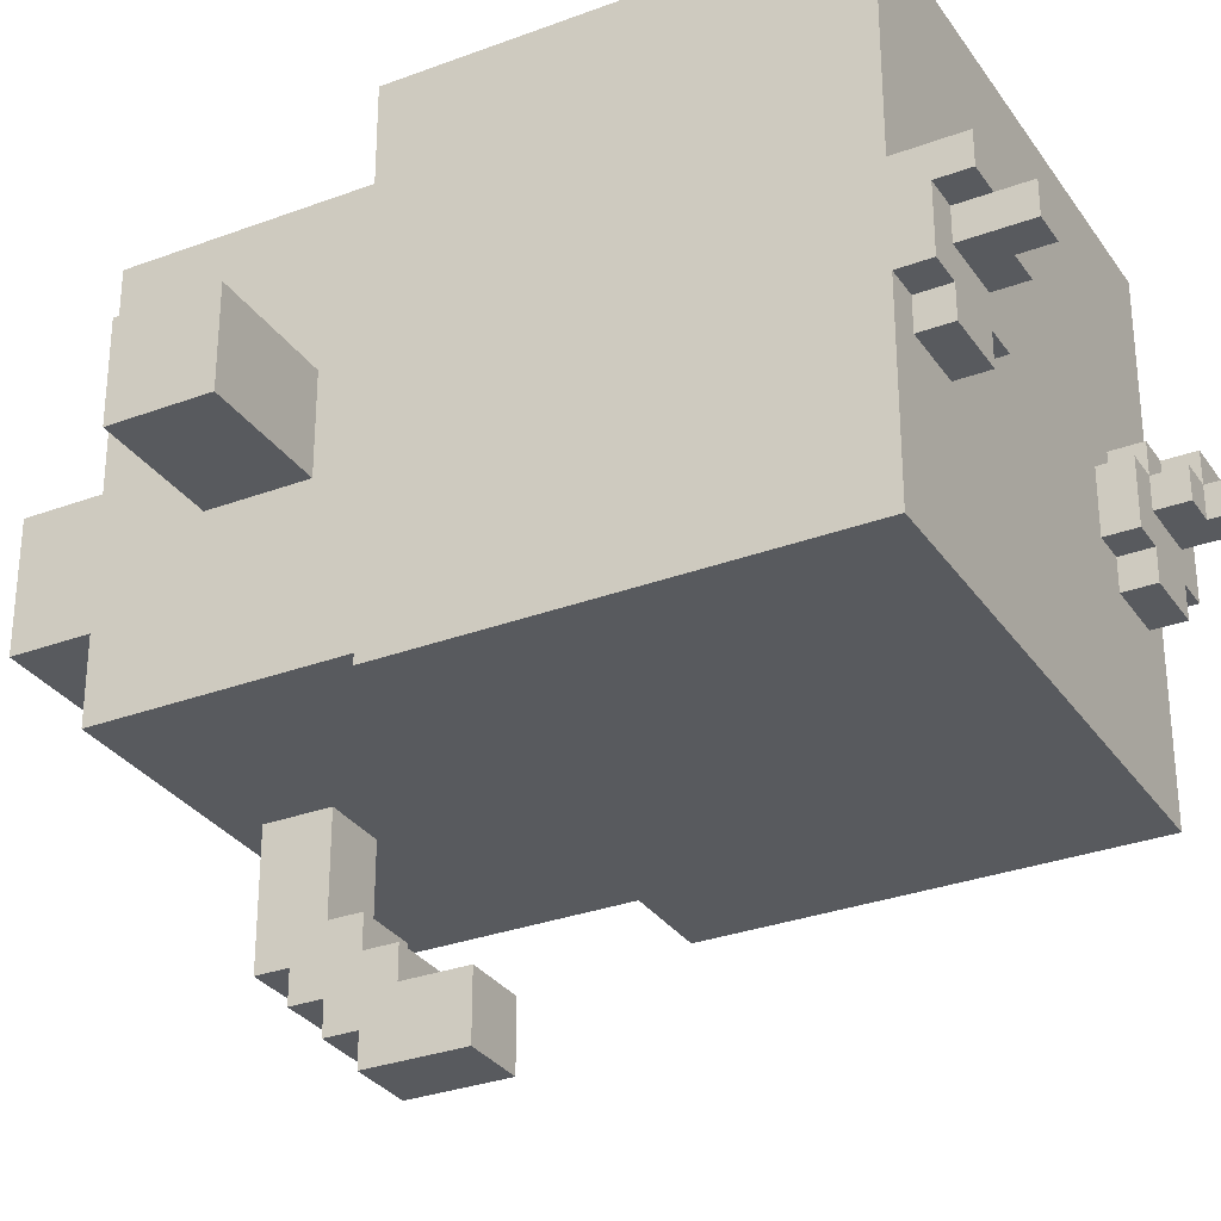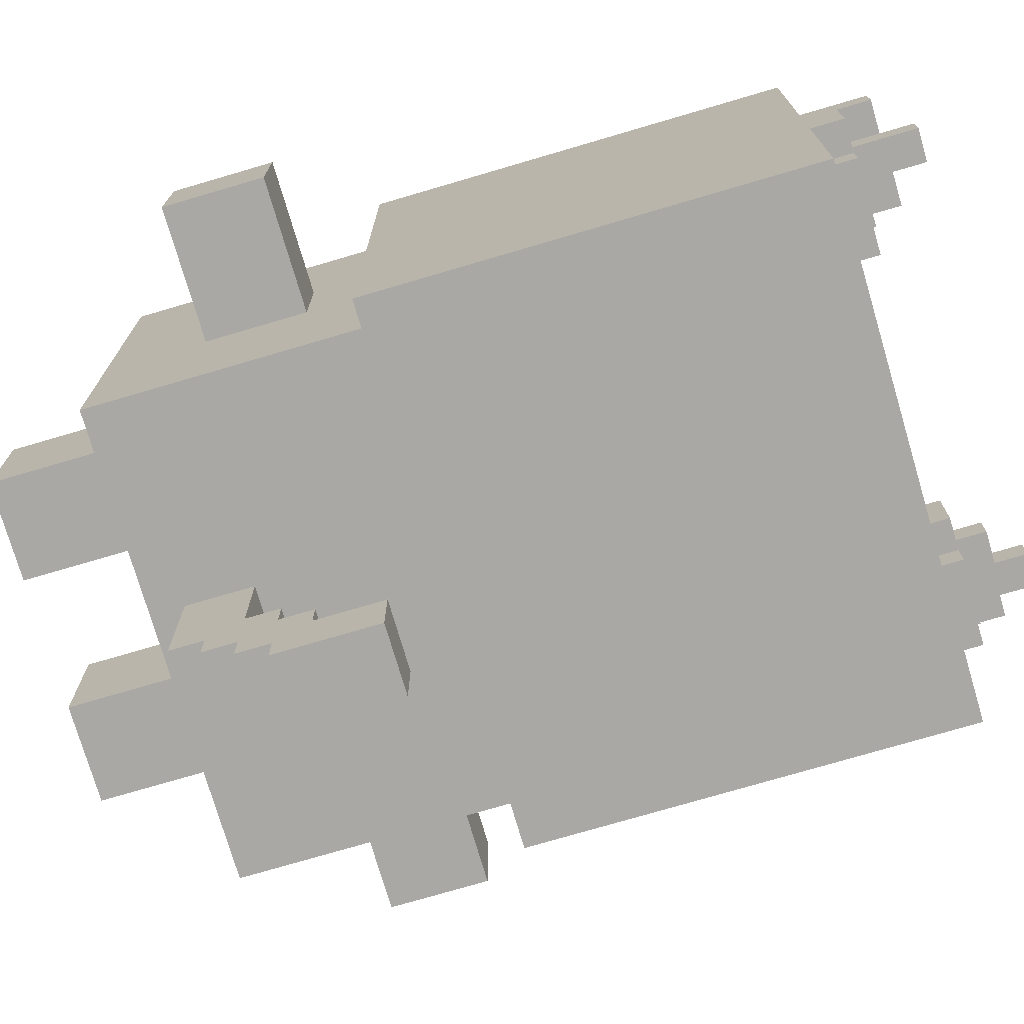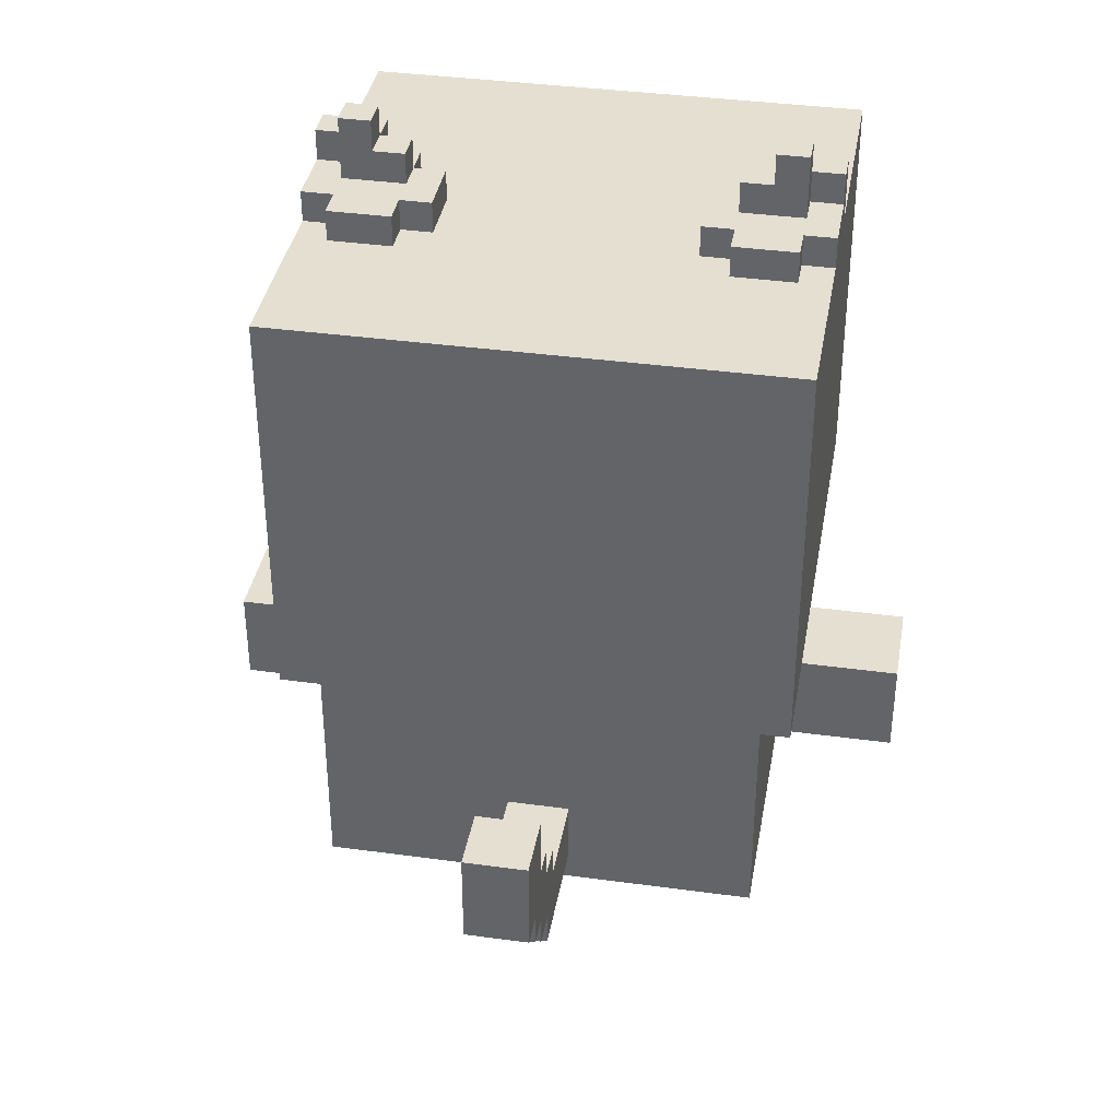
<metadata>
{"format":"obj","ext":"obj","renderer":"f3d","projection":"perspective","resolution":1024,"background":"white","views":[{"elev":-30.7,"azim":118.3,"up":"+Z"},{"elev":-75.0,"azim":106.4,"up":"+Z"},{"elev":37.5,"azim":-170.1,"up":"+Y"}]}
</metadata>
<code>
o
v -1.1 0.7 0
v -1.1 0.7 -0.3
v -1.1 0.8 -0.1
v -1.1 0.8 -0.2
v -1.1 0.9 -0.1
v -1.1 0.9 -0.2
v -1.1 1 0
v -1.1 1 -0.3
v -0.8 1.2 0.7
v -0.8 1.2 -0.9
v -0.8 2.5 0.7
v -0.8 2.5 0
v -0.8 2.5 -0.3
v -0.8 2.5 -0.9
v -0.8 2.6 -0.1
v -0.8 2.6 -0.3
v -0.8 2.7 0
v -0.8 2.7 -0.1
v -0.7 0.4 0.5
v -0.7 0.4 -0.8
v -0.7 0.7 0
v -0.7 0.7 -0.3
v -0.7 1 0
v -0.7 1 -0.3
v -0.7 1.2 0.5
v -0.7 1.2 -0.8
v -0.7 2.5 -0.3
v -0.7 2.5 -0.4
v -0.7 2.6 -0.1
v -0.7 2.6 -0.2
v -0.7 2.6 -0.3
v -0.7 2.6 -0.4
v -0.7 2.7 -0.1
v -0.7 2.8 -0.1
v -0.7 2.8 -0.2
v -0.5 0 0
v -0.5 0 -0.4
v -0.5 0.4 0
v -0.5 0.4 -0.4
v -0.1 0.5 -0.8
v -0.1 0.5 -1.2
v -0.1 0.6 -1.2
v -0.1 0.6 -1.3
v -0.1 0.7 -0.8
v -0.1 0.7 -1.1
v -0.1 0.7 -1.3
v -0.1 0.7 -1.4
v -0.1 0.8 -1.1
v -0.1 0.8 -1.2
v -0.1 0.8 -1.4
v -0.1 0.8 -1.5
v -0.1 0.9 -1.2
v -0.1 0.9 -1.3
v -0.1 1.1 -1.3
v -0.1 1.1 -1.5
v 0.2 0 0
v 0.2 0 -0.4
v 0.2 0.4 0
v 0.2 0.4 -0.4
v 0.4 2.5 -0.1
v 0.4 2.5 -0.3
v 0.4 2.6 -0.1
v 0.4 2.6 -0.3
v 0.5 2.5 0
v 0.5 2.5 -0.1
v 0.5 2.5 -0.3
v 0.5 2.5 -0.4
v 0.5 2.6 0
v 0.5 2.6 -0.1
v 0.5 2.6 -0.2
v 0.5 2.6 -0.3
v 0.5 2.6 -0.4
v 0.5 2.7 -0.1
v 0.5 2.7 -0.2
v 0.6 2.6 0
v 0.6 2.6 -0.1
v 0.6 2.7 0
v 0.6 2.7 -0.1
v 0.6 2.7 -0.2
v 0.6 2.8 -0.1
v 0.6 2.8 -0.2
v -0.6 2.6 0
v -0.6 2.6 -0.1
v -0.6 2.7 0
v -0.6 2.7 -0.1
v -0.6 2.7 -0.2
v -0.6 2.8 -0.1
v -0.6 2.8 -0.2
v -0.5 2.5 0
v -0.5 2.5 -0.1
v -0.5 2.5 -0.3
v -0.5 2.5 -0.4
v -0.5 2.6 0
v -0.5 2.6 -0.1
v -0.5 2.6 -0.2
v -0.5 2.6 -0.3
v -0.5 2.6 -0.4
v -0.5 2.7 -0.1
v -0.5 2.7 -0.2
v -0.4 2.5 -0.1
v -0.4 2.5 -0.3
v -0.4 2.6 -0.1
v -0.4 2.6 -0.3
v -0.2 0 0
v -0.2 0 -0.4
v -0.2 0.4 0
v -0.2 0.4 -0.4
v 0.1 0.5 -0.8
v 0.1 0.5 -1.2
v 0.1 0.6 -1.2
v 0.1 0.6 -1.3
v 0.1 0.7 -0.8
v 0.1 0.7 -1.1
v 0.1 0.7 -1.3
v 0.1 0.7 -1.4
v 0.1 0.8 -1.1
v 0.1 0.8 -1.2
v 0.1 0.8 -1.4
v 0.1 0.8 -1.5
v 0.1 0.9 -1.2
v 0.1 0.9 -1.3
v 0.1 1.1 -1.3
v 0.1 1.1 -1.5
v 0.5 0 0
v 0.5 0 -0.4
v 0.5 0.4 0
v 0.5 0.4 -0.4
v 0.7 0.4 0.5
v 0.7 0.4 -0.8
v 0.7 0.7 0
v 0.7 0.7 -0.3
v 0.7 1 0
v 0.7 1 -0.3
v 0.7 1.2 0.5
v 0.7 1.2 -0.8
v 0.7 2.5 -0.3
v 0.7 2.5 -0.4
v 0.7 2.6 -0.1
v 0.7 2.6 -0.2
v 0.7 2.6 -0.3
v 0.7 2.6 -0.4
v 0.7 2.7 -0.1
v 0.7 2.8 -0.1
v 0.7 2.8 -0.2
v 0.8 1.2 0.7
v 0.8 1.2 -0.9
v 0.8 2.5 0.7
v 0.8 2.5 0
v 0.8 2.5 -0.3
v 0.8 2.5 -0.9
v 0.8 2.6 -0.1
v 0.8 2.6 -0.3
v 0.8 2.7 0
v 0.8 2.7 -0.1
v 1.1 0.7 0
v 1.1 0.7 -0.3
v 1.1 0.8 -0.1
v 1.1 0.8 -0.2
v 1.1 0.9 -0.1
v 1.1 0.9 -0.2
v 1.1 1 0
v 1.1 1 -0.3
v -0.8 1.2 0.7
v -0.8 2.5 0.7
v -0.6 1.5 0.7
v -0.6 1.6 0.7
v -0.6 1.7 0.7
v -0.5 1.5 0.7
v -0.5 1.6 0.7
v -0.4 1.6 0.7
v -0.4 1.7 0.7
v -0.3 1.5 0.7
v -0.3 1.6 0.7
v -0.1 1.3 0.7
v -0.1 1.4 0.7
v 0.1 1.3 0.7
v 0.1 1.4 0.7
v 0.3 1.5 0.7
v 0.3 1.6 0.7
v 0.3 1.7 0.7
v 0.4 1.5 0.7
v 0.4 1.6 0.7
v 0.5 1.6 0.7
v 0.5 1.7 0.7
v 0.6 1.5 0.7
v 0.6 1.6 0.7
v 0.8 1.2 0.7
v 0.8 2.5 0.7
v -0.7 0.4 0.5
v -0.7 1.2 0.5
v -0.4 0.5 0.5
v -0.4 1 0.5
v 0.4 0.5 0.5
v 0.4 1 0.5
v 0.7 0.4 0.5
v 0.7 1.2 0.5
v -1.1 0.7 0
v -1.1 1 0
v -0.8 2.5 0
v -0.8 2.7 0
v -0.7 0.7 0
v -0.7 1 0
v -0.7 2.5 0
v -0.7 2.7 0
v -0.6 2.6 0
v -0.6 2.7 0
v -0.5 0 0
v -0.5 0.4 0
v -0.5 2.5 0
v -0.5 2.6 0
v -0.2 0 0
v -0.2 0.4 0
v 0.2 0 0
v 0.2 0.4 0
v 0.5 0 0
v 0.5 0.4 0
v 0.5 2.5 0
v 0.5 2.6 0
v 0.6 2.6 0
v 0.6 2.7 0
v 0.7 0.7 0
v 0.7 1 0
v 0.7 2.5 0
v 0.7 2.7 0
v 0.8 2.5 0
v 0.8 2.7 0
v 1.1 0.7 0
v 1.1 1 0
v -0.7 2.7 -0.1
v -0.7 2.8 -0.1
v -0.6 2.6 -0.1
v -0.6 2.7 -0.1
v -0.6 2.8 -0.1
v -0.5 2.5 -0.1
v -0.5 2.6 -0.1
v -0.5 2.7 -0.1
v -0.4 2.5 -0.1
v -0.4 2.6 -0.1
v 0.4 2.5 -0.1
v 0.4 2.6 -0.1
v 0.5 2.5 -0.1
v 0.5 2.6 -0.1
v 0.5 2.7 -0.1
v 0.6 2.6 -0.1
v 0.6 2.7 -0.1
v 0.6 2.8 -0.1
v 0.7 2.7 -0.1
v 0.7 2.8 -0.1
v -0.1 0.7 -1.1
v -0.1 0.8 -1.1
v 0.1 0.7 -1.1
v 0.1 0.8 -1.1
v -0.1 0.8 -1.2
v -0.1 0.9 -1.2
v 0.1 0.8 -1.2
v 0.1 0.9 -1.2
v -0.1 0.9 -1.3
v -0.1 1.1 -1.3
v 0.1 0.9 -1.3
v 0.1 1.1 -1.3
v -0.8 2.6 -0.1
v -0.8 2.7 -0.1
v -0.7 2.6 -0.1
v -0.7 2.7 -0.1
v 0.7 2.6 -0.1
v 0.7 2.7 -0.1
v 0.8 2.6 -0.1
v 0.8 2.7 -0.1
v -0.7 2.6 -0.2
v -0.7 2.8 -0.2
v -0.6 2.7 -0.2
v -0.6 2.8 -0.2
v -0.5 2.6 -0.2
v -0.5 2.7 -0.2
v 0.5 2.6 -0.2
v 0.5 2.7 -0.2
v 0.6 2.7 -0.2
v 0.6 2.8 -0.2
v 0.7 2.6 -0.2
v 0.7 2.8 -0.2
v -1.1 0.7 -0.3
v -1.1 1 -0.3
v -0.8 2.5 -0.3
v -0.8 2.6 -0.3
v -0.7 0.7 -0.3
v -0.7 1 -0.3
v -0.7 2.5 -0.3
v -0.7 2.6 -0.3
v -0.5 2.5 -0.3
v -0.5 2.6 -0.3
v -0.4 2.5 -0.3
v -0.4 2.6 -0.3
v 0.4 2.5 -0.3
v 0.4 2.6 -0.3
v 0.5 2.5 -0.3
v 0.5 2.6 -0.3
v 0.7 0.7 -0.3
v 0.7 1 -0.3
v 0.7 2.5 -0.3
v 0.7 2.6 -0.3
v 0.8 2.5 -0.3
v 0.8 2.6 -0.3
v 1.1 0.7 -0.3
v 1.1 1 -0.3
v -0.7 2.5 -0.4
v -0.7 2.6 -0.4
v -0.5 0 -0.4
v -0.5 0.4 -0.4
v -0.5 2.5 -0.4
v -0.5 2.6 -0.4
v -0.2 0 -0.4
v -0.2 0.4 -0.4
v 0.2 0 -0.4
v 0.2 0.4 -0.4
v 0.5 0 -0.4
v 0.5 0.4 -0.4
v 0.5 2.5 -0.4
v 0.5 2.6 -0.4
v 0.7 2.5 -0.4
v 0.7 2.6 -0.4
v -0.7 0.4 -0.8
v -0.7 1.2 -0.8
v -0.1 0.5 -0.8
v -0.1 0.7 -0.8
v 0.1 0.5 -0.8
v 0.1 0.7 -0.8
v 0.7 0.4 -0.8
v 0.7 1.2 -0.8
v -0.8 1.2 -0.9
v -0.8 2.5 -0.9
v 0.8 1.2 -0.9
v 0.8 2.5 -0.9
v -0.1 0.5 -1.2
v -0.1 0.6 -1.2
v 0.1 0.5 -1.2
v 0.1 0.6 -1.2
v -0.1 0.6 -1.3
v -0.1 0.7 -1.3
v 0.1 0.6 -1.3
v 0.1 0.7 -1.3
v -0.1 0.7 -1.4
v -0.1 0.8 -1.4
v 0.1 0.7 -1.4
v 0.1 0.8 -1.4
v -0.1 0.8 -1.5
v -0.1 1.1 -1.5
v 0.1 0.8 -1.5
v 0.1 1.1 -1.5
v -0.5 0 0
v -0.2 0 0
v 0.2 0 0
v 0.5 0 0
v -0.4 0 -0.1
v -0.3 0 -0.1
v 0.3 0 -0.1
v 0.4 0 -0.1
v -0.4 0 -0.3
v -0.3 0 -0.3
v 0.3 0 -0.3
v 0.4 0 -0.3
v -0.5 0 -0.4
v -0.2 0 -0.4
v 0.2 0 -0.4
v 0.5 0 -0.4
v -0.7 0.4 0.5
v 0.7 0.4 0.5
v -0.5 0.4 0
v -0.2 0.4 0
v 0.2 0.4 0
v 0.5 0.4 0
v -0.5 0.4 -0.4
v -0.2 0.4 -0.4
v 0.2 0.4 -0.4
v 0.5 0.4 -0.4
v -0.7 0.4 -0.8
v 0.7 0.4 -0.8
v -0.1 0.5 -0.8
v 0.1 0.5 -0.8
v -0.1 0.5 -1.2
v 0.1 0.5 -1.2
v -0.1 0.6 -1.2
v 0.1 0.6 -1.2
v -0.1 0.6 -1.3
v 0.1 0.6 -1.3
v -1.1 0.7 0
v -0.7 0.7 0
v 0.7 0.7 0
v 1.1 0.7 0
v -1.1 0.7 -0.3
v -0.7 0.7 -0.3
v 0.7 0.7 -0.3
v 1.1 0.7 -0.3
v -0.1 0.7 -1.3
v 0.1 0.7 -1.3
v -0.1 0.7 -1.4
v 0.1 0.7 -1.4
v -0.1 0.8 -1.4
v 0.1 0.8 -1.4
v -0.1 0.8 -1.5
v 0.1 0.8 -1.5
v -0.8 1.2 0.7
v 0.8 1.2 0.7
v -0.7 1.2 0.5
v 0.7 1.2 0.5
v -0.7 1.2 -0.8
v 0.7 1.2 -0.8
v -0.8 1.2 -0.9
v 0.8 1.2 -0.9
v -0.1 0.7 -0.8
v 0.1 0.7 -0.8
v -0.1 0.7 -1.1
v 0.1 0.7 -1.1
v -0.1 0.8 -1.1
v 0.1 0.8 -1.1
v -0.1 0.8 -1.2
v 0.1 0.8 -1.2
v -0.1 0.9 -1.2
v 0.1 0.9 -1.2
v -0.1 0.9 -1.3
v 0.1 0.9 -1.3
v -1.1 1 0
v -0.7 1 0
v 0.7 1 0
v 1.1 1 0
v -1.1 1 -0.3
v -0.7 1 -0.3
v 0.7 1 -0.3
v 1.1 1 -0.3
v -0.1 1.1 -1.3
v 0.1 1.1 -1.3
v -0.1 1.1 -1.5
v 0.1 1.1 -1.5
v -0.8 2.5 0.7
v 0.8 2.5 0.7
v -0.8 2.5 0
v -0.7 2.5 0
v -0.5 2.5 0
v 0.5 2.5 0
v 0.7 2.5 0
v 0.8 2.5 0
v -0.5 2.5 -0.1
v -0.4 2.5 -0.1
v 0.4 2.5 -0.1
v 0.5 2.5 -0.1
v -0.8 2.5 -0.3
v -0.7 2.5 -0.3
v -0.5 2.5 -0.3
v -0.4 2.5 -0.3
v 0.4 2.5 -0.3
v 0.5 2.5 -0.3
v 0.7 2.5 -0.3
v 0.8 2.5 -0.3
v -0.7 2.5 -0.4
v -0.5 2.5 -0.4
v 0.5 2.5 -0.4
v 0.7 2.5 -0.4
v -0.8 2.5 -0.9
v 0.8 2.5 -0.9
v -0.6 2.6 0
v -0.5 2.6 0
v 0.5 2.6 0
v 0.6 2.6 0
v -0.8 2.6 -0.1
v -0.7 2.6 -0.1
v -0.6 2.6 -0.1
v -0.5 2.6 -0.1
v -0.4 2.6 -0.1
v 0.4 2.6 -0.1
v 0.5 2.6 -0.1
v 0.6 2.6 -0.1
v 0.7 2.6 -0.1
v 0.8 2.6 -0.1
v -0.7 2.6 -0.2
v -0.5 2.6 -0.2
v 0.5 2.6 -0.2
v 0.7 2.6 -0.2
v -0.8 2.6 -0.3
v -0.7 2.6 -0.3
v -0.5 2.6 -0.3
v -0.4 2.6 -0.3
v 0.4 2.6 -0.3
v 0.5 2.6 -0.3
v 0.7 2.6 -0.3
v 0.8 2.6 -0.3
v -0.7 2.6 -0.4
v -0.5 2.6 -0.4
v 0.5 2.6 -0.4
v 0.7 2.6 -0.4
v -0.8 2.7 0
v -0.7 2.7 0
v -0.6 2.7 0
v 0.6 2.7 0
v 0.7 2.7 0
v 0.8 2.7 0
v -0.8 2.7 -0.1
v -0.7 2.7 -0.1
v -0.6 2.7 -0.1
v -0.5 2.7 -0.1
v 0.5 2.7 -0.1
v 0.6 2.7 -0.1
v 0.7 2.7 -0.1
v 0.8 2.7 -0.1
v -0.6 2.7 -0.2
v -0.5 2.7 -0.2
v 0.5 2.7 -0.2
v 0.6 2.7 -0.2
v -0.7 2.8 -0.1
v -0.6 2.8 -0.1
v 0.6 2.8 -0.1
v 0.7 2.8 -0.1
v -0.7 2.8 -0.2
v -0.6 2.8 -0.2
v 0.6 2.8 -0.2
v 0.7 2.8 -0.2
f 3 2 1
f 4 2 3
f 5 3 1
f 5 4 3
f 6 2 4
f 6 4 5
f 7 5 1
f 7 6 5
f 8 2 6
f 8 6 7
f 11 10 9
f 12 10 11
f 13 10 12
f 14 10 13
f 15 13 12
f 16 13 15
f 17 15 12
f 18 15 17
f 21 20 19
f 22 20 21
f 23 21 19
f 24 20 22
f 25 23 19
f 25 24 23
f 26 20 24
f 26 24 25
f 31 28 27
f 32 28 31
f 33 30 29
f 34 30 33
f 35 30 34
f 38 37 36
f 39 37 38
f 42 41 40
f 44 42 40
f 44 43 42
f 45 43 44
f 46 43 45
f 48 47 46
f 48 46 45
f 49 47 48
f 50 47 49
f 52 51 50
f 52 50 49
f 53 51 52
f 54 51 53
f 55 51 54
f 58 57 56
f 59 57 58
f 62 61 60
f 63 61 62
f 68 65 64
f 69 65 68
f 71 67 66
f 72 67 71
f 73 70 69
f 74 70 73
f 77 76 75
f 78 76 77
f 80 79 78
f 81 79 80
f 82 83 84
f 84 83 85
f 85 86 87
f 87 86 88
f 89 90 93
f 93 90 94
f 91 92 96
f 96 92 97
f 94 95 98
f 98 95 99
f 100 101 102
f 102 101 103
f 104 105 106
f 106 105 107
f 108 109 110
f 108 110 112
f 110 111 112
f 112 111 113
f 113 111 114
f 114 115 116
f 113 114 116
f 116 115 117
f 117 115 118
f 118 119 120
f 117 118 120
f 120 119 121
f 121 119 122
f 122 119 123
f 124 125 126
f 126 125 127
f 128 129 130
f 130 129 131
f 128 130 132
f 131 129 133
f 128 132 134
f 132 133 134
f 133 129 135
f 134 133 135
f 136 137 140
f 140 137 141
f 138 139 142
f 142 139 143
f 143 139 144
f 145 146 147
f 147 146 148
f 148 146 149
f 149 146 150
f 148 149 151
f 151 149 152
f 148 151 153
f 153 151 154
f 155 156 157
f 157 156 158
f 155 157 159
f 157 158 159
f 158 156 160
f 159 158 160
f 155 159 161
f 159 160 161
f 160 156 162
f 161 160 162
f 165 164 163
f 166 164 165
f 167 164 166
f 168 165 163
f 168 166 165
f 169 167 166
f 169 166 168
f 170 169 168
f 170 167 169
f 171 164 167
f 171 167 170
f 172 170 168
f 172 168 163
f 173 171 170
f 173 170 172
f 174 172 163
f 174 173 172
f 175 173 174
f 176 174 163
f 176 175 174
f 177 173 175
f 177 175 176
f 178 177 176
f 178 173 177
f 179 171 173
f 179 173 178
f 180 164 171
f 180 171 179
f 181 179 178
f 181 178 176
f 182 180 179
f 182 179 181
f 183 182 181
f 183 180 182
f 184 164 180
f 184 180 183
f 185 183 181
f 185 181 176
f 186 184 183
f 186 183 185
f 187 185 176
f 187 176 163
f 187 186 185
f 188 164 184
f 188 186 187
f 188 184 186
f 191 190 189
f 192 190 191
f 193 191 189
f 193 192 191
f 194 190 192
f 194 192 193
f 195 193 189
f 195 194 193
f 196 190 194
f 196 194 195
f 201 198 197
f 202 198 201
f 203 200 199
f 204 200 203
f 205 204 203
f 206 204 205
f 209 205 203
f 210 205 209
f 211 208 207
f 212 208 211
f 215 214 213
f 216 214 215
f 219 218 217
f 223 219 217
f 223 220 219
f 224 220 223
f 225 224 223
f 226 224 225
f 227 222 221
f 228 222 227
f 232 230 229
f 233 230 232
f 235 232 231
f 236 232 235
f 237 235 234
f 238 235 237
f 241 240 239
f 242 240 241
f 244 243 242
f 245 243 244
f 247 246 245
f 248 246 247
f 251 250 249
f 252 250 251
f 255 254 253
f 256 254 255
f 259 258 257
f 260 258 259
f 261 262 263
f 263 262 264
f 265 266 267
f 267 266 268
f 269 270 271
f 271 270 272
f 269 271 273
f 273 271 274
f 275 276 277
f 275 277 279
f 277 278 279
f 279 278 280
f 281 282 285
f 285 282 286
f 283 284 287
f 287 284 288
f 289 290 291
f 291 290 292
f 293 294 295
f 295 294 296
f 299 300 301
f 301 300 302
f 297 298 303
f 303 298 304
f 305 306 309
f 309 306 310
f 307 308 311
f 311 308 312
f 313 314 315
f 315 314 316
f 317 318 319
f 319 318 320
f 321 322 323
f 323 322 324
f 321 323 325
f 324 322 326
f 321 325 327
f 325 326 327
f 326 322 328
f 327 326 328
f 329 330 331
f 331 330 332
f 333 334 335
f 335 334 336
f 337 338 339
f 339 338 340
f 341 342 343
f 343 342 344
f 345 346 347
f 347 346 348
f 353 350 349
f 354 350 353
f 355 352 351
f 356 352 355
f 357 353 349
f 357 354 353
f 358 350 354
f 358 354 357
f 359 356 355
f 359 355 351
f 360 352 356
f 360 356 359
f 361 357 349
f 361 358 357
f 362 350 358
f 362 358 361
f 363 359 351
f 363 360 359
f 364 352 360
f 364 360 363
f 367 366 365
f 368 366 367
f 369 366 368
f 370 366 369
f 371 367 365
f 372 369 368
f 373 369 372
f 374 366 370
f 375 373 372
f 375 374 373
f 375 371 365
f 375 372 371
f 376 366 374
f 376 374 375
f 379 378 377
f 380 378 379
f 383 382 381
f 384 382 383
f 389 386 385
f 390 386 389
f 391 388 387
f 392 388 391
f 395 394 393
f 396 394 395
f 399 398 397
f 400 398 399
f 403 402 401
f 404 402 403
f 405 403 401
f 406 402 404
f 407 405 401
f 407 406 405
f 408 402 406
f 408 406 407
f 409 410 411
f 411 410 412
f 413 414 415
f 415 414 416
f 417 418 419
f 419 418 420
f 421 422 425
f 425 422 426
f 423 424 427
f 427 424 428
f 429 430 431
f 431 430 432
f 433 434 435
f 435 434 436
f 436 434 437
f 437 434 438
f 438 434 439
f 439 434 440
f 437 438 441
f 441 438 442
f 442 438 443
f 443 438 444
f 442 443 448
f 448 443 449
f 445 446 453
f 449 450 454
f 447 448 454
f 448 449 454
f 454 450 455
f 451 452 456
f 445 453 457
f 455 456 457
f 454 455 457
f 453 454 457
f 456 452 458
f 457 456 458
f 459 460 465
f 465 460 466
f 461 462 469
f 469 462 470
f 463 464 473
f 466 467 474
f 468 469 475
f 471 472 476
f 463 473 477
f 473 474 477
f 477 474 478
f 474 467 479
f 478 474 479
f 479 467 480
f 468 475 481
f 475 476 481
f 481 476 482
f 476 472 483
f 482 476 483
f 483 472 484
f 478 479 485
f 485 479 486
f 482 483 487
f 487 483 488
f 489 490 495
f 490 491 496
f 495 490 496
f 496 491 497
f 492 493 500
f 493 494 501
f 500 493 501
f 501 494 502
f 497 498 503
f 503 498 504
f 499 500 505
f 505 500 506
f 507 508 511
f 511 508 512
f 509 510 513
f 513 510 514

</code>
